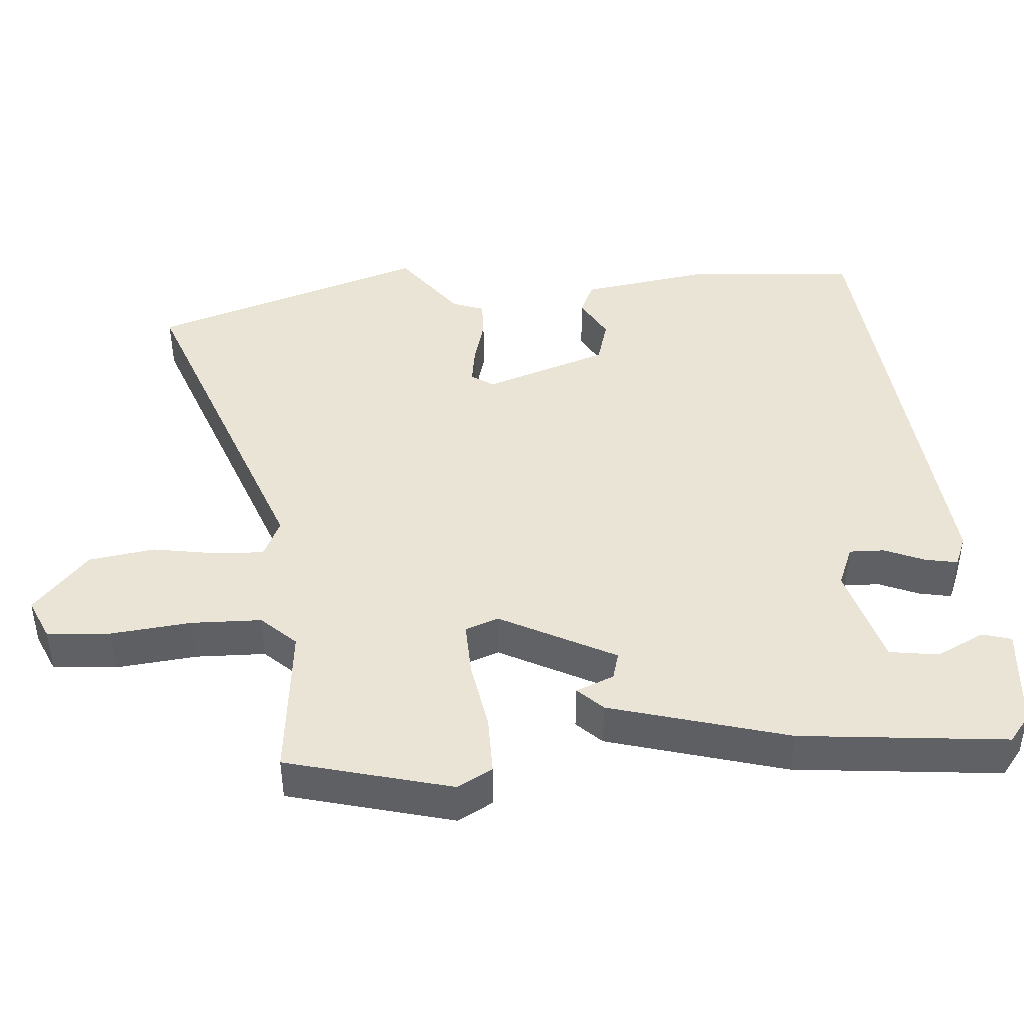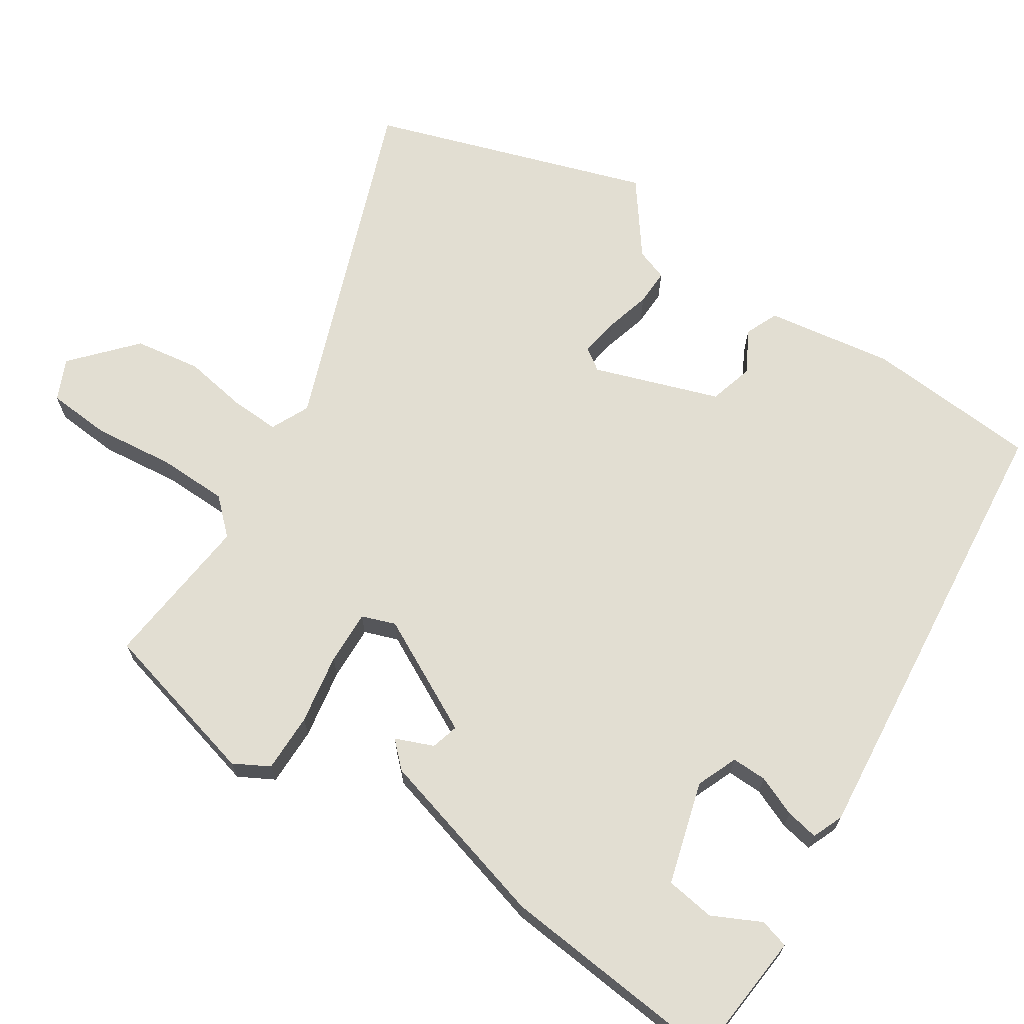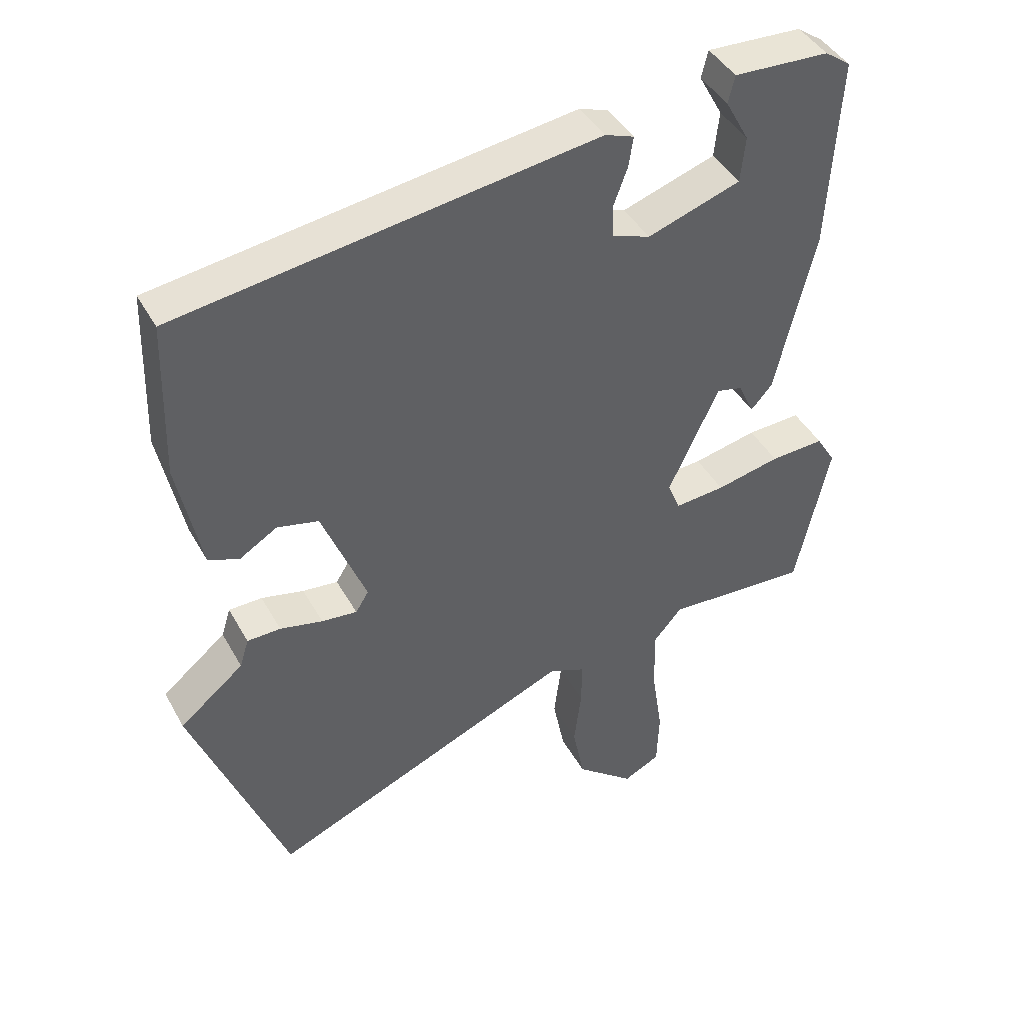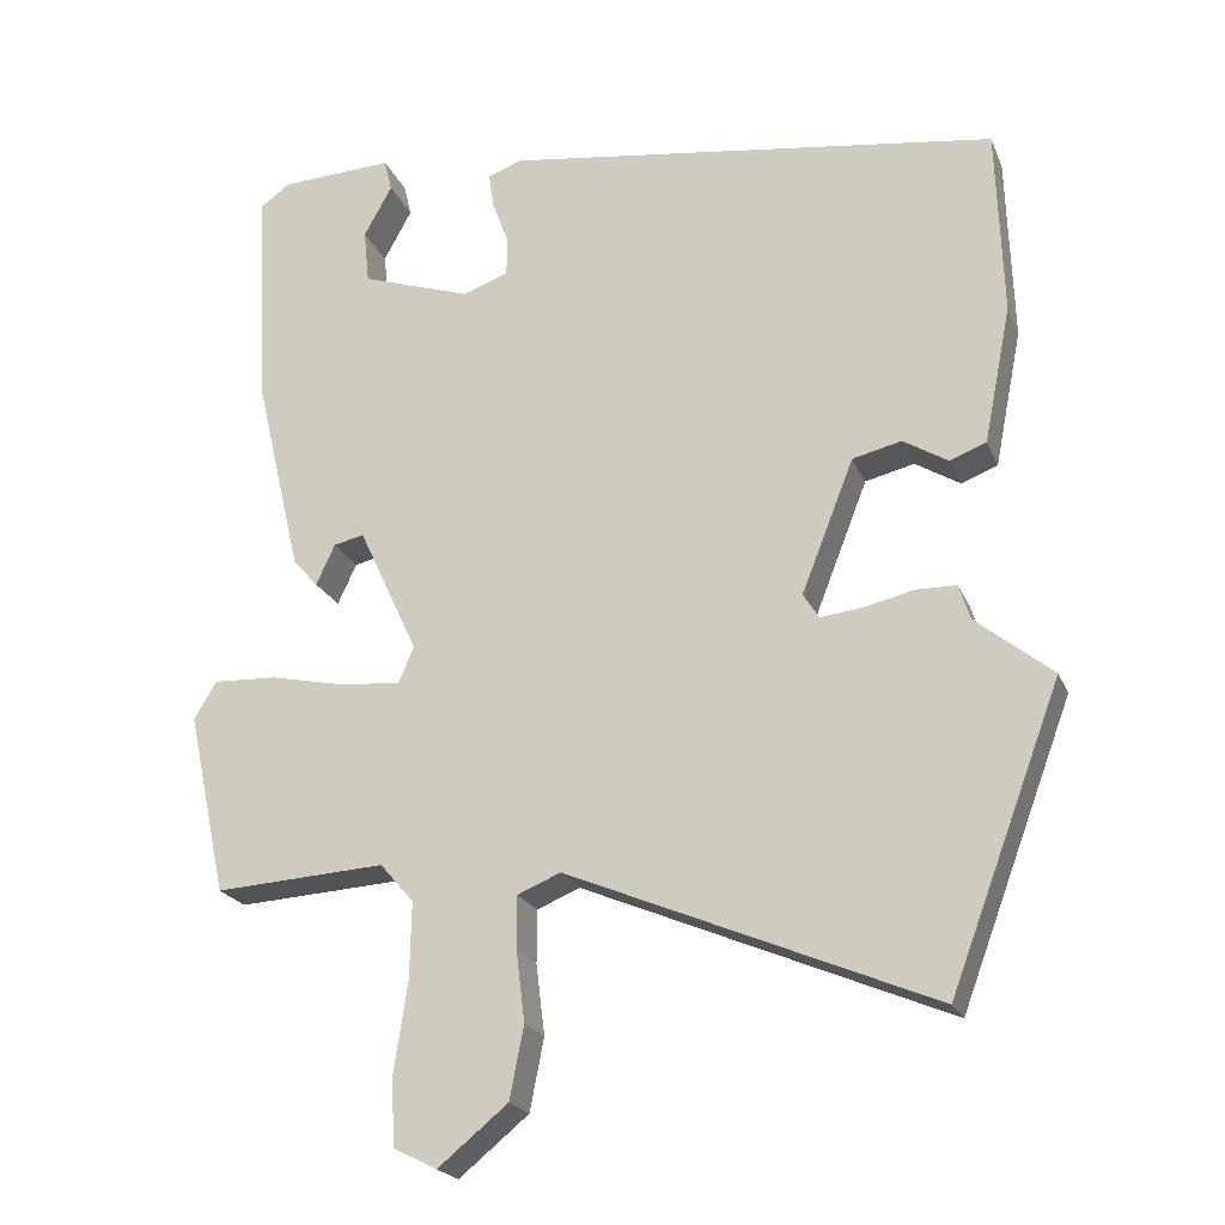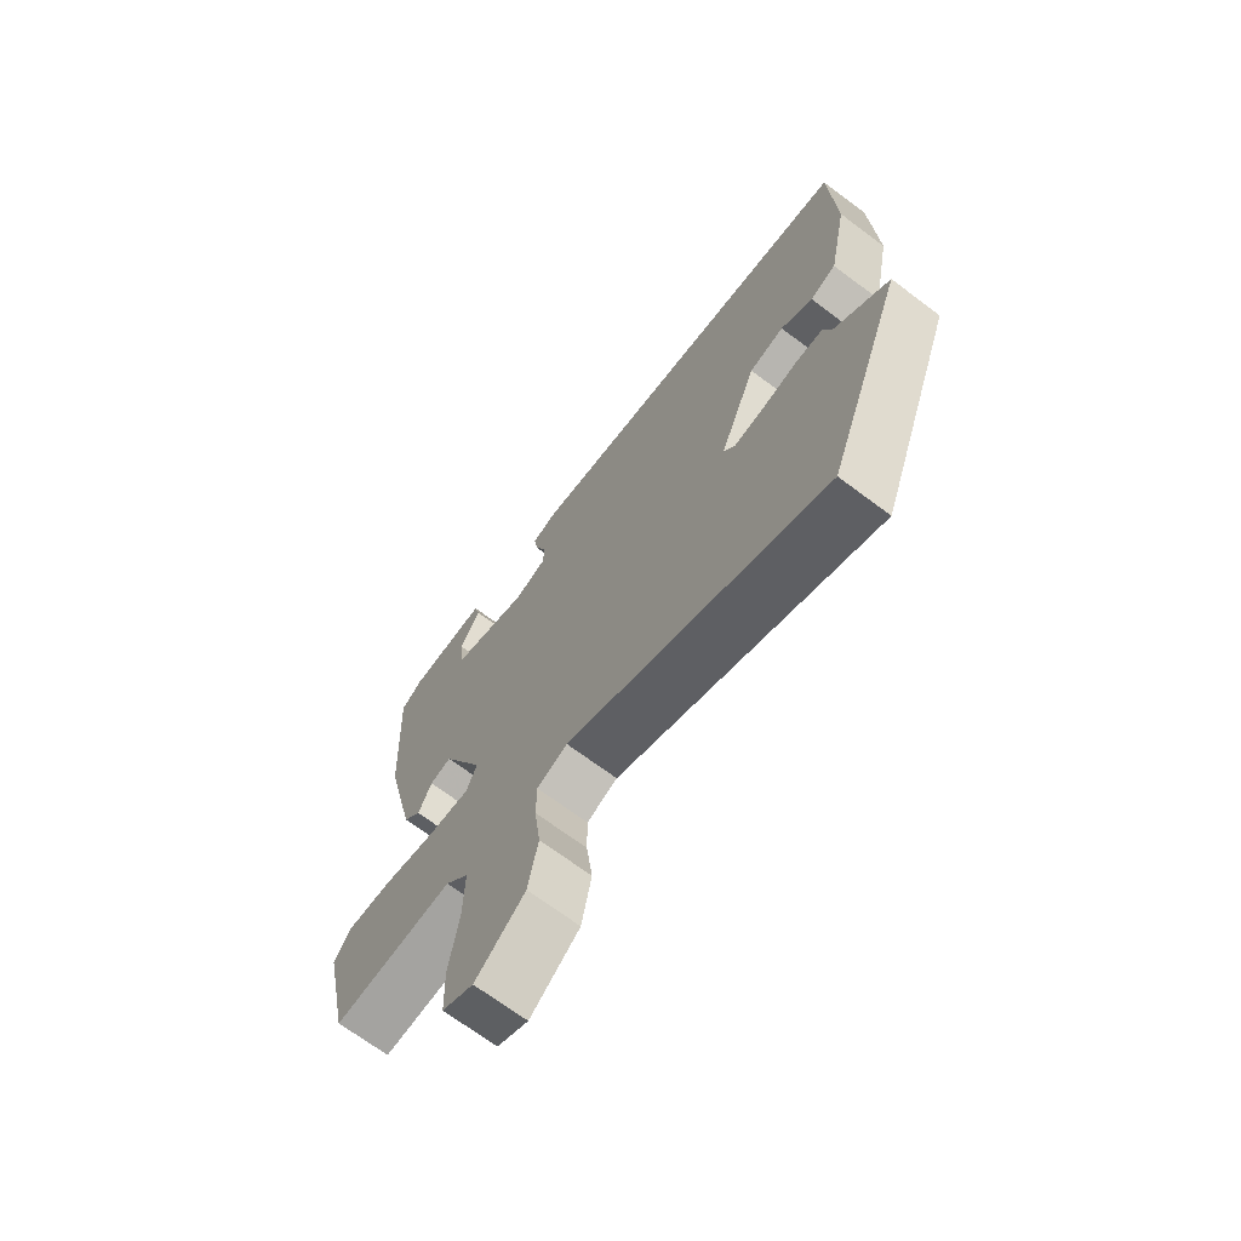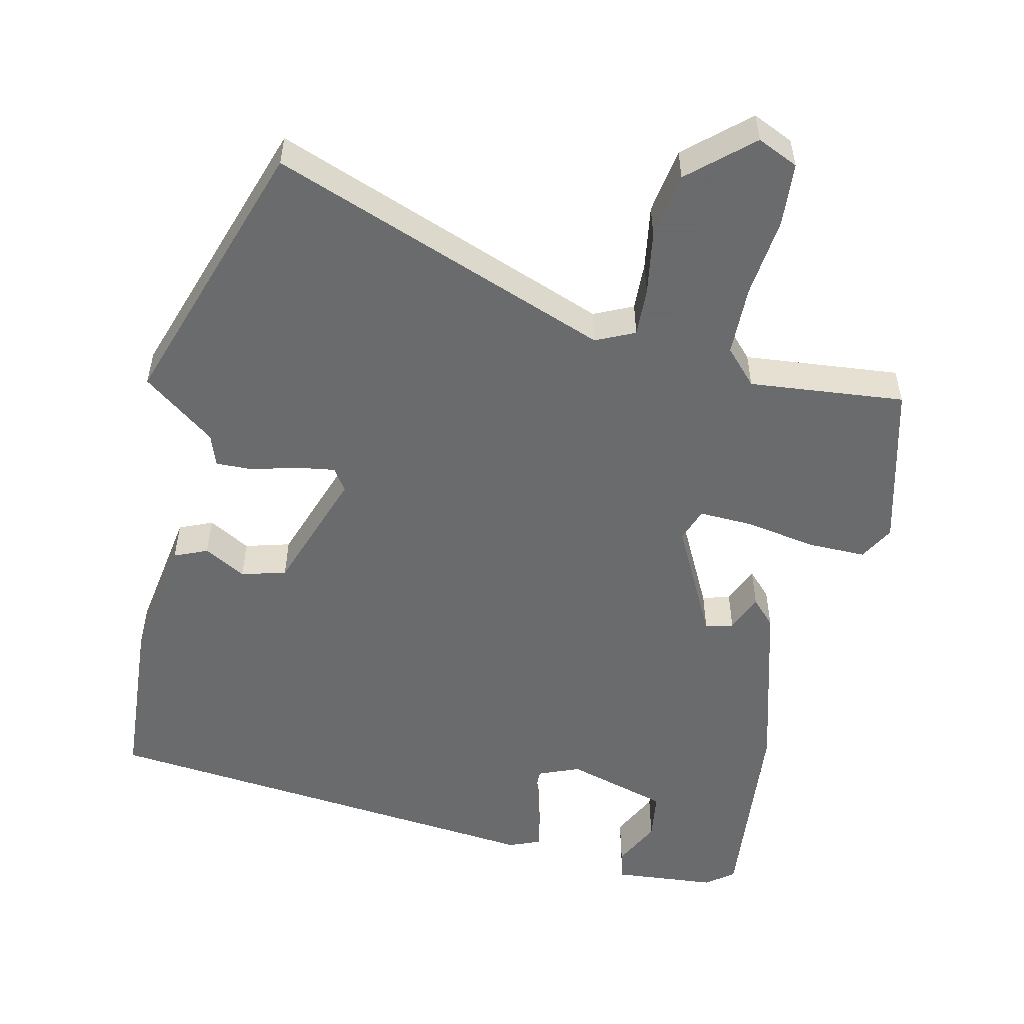
<metadata>
{"format":"obj","ext":"obj","renderer":"f3d","projection":"perspective","resolution":1024,"background":"white","views":[{"elev":43.7,"azim":-91.9,"up":"+Y"},{"elev":68.0,"azim":-54.4,"up":"+Y"},{"elev":43.1,"azim":152.8,"up":"+Z"},{"elev":-21.7,"azim":18.4,"up":"+Z"},{"elev":-69.9,"azim":53.3,"up":"+Z"},{"elev":-53.2,"azim":169.5,"up":"+Y"}]}
</metadata>
<code>
v -0.482 0.07 0.506
v -0.443 0.07 0.534
v -0.299 0.07 0.541
v -0.289 0.07 0.5
v -0.325 0.07 0.434
v -0.318 0.07 0.365
v -0.177 0.07 0.318
v -0.119 0.07 0.339
v -0.118 0.07 0.388
v -0.139 0.07 0.445
v -0.146 0.07 0.491
v -0.102 0.07 0.507
v 0.532 0.07 0.418
v 0.54 0.07 0.176
v 0.505 0.07 0
v 0.458 0.07 -0.018
v 0.401 0.07 0.017
v 0.338 0.07 0.002
v 0.271 0.07 -0.169
v 0.291 0.07 -0.201
v 0.345 0.07 -0.195
v 0.41 0.07 -0.18
v 0.461 0.07 -0.181
v 0.475 0.07 -0.226
v 0.573 0.07 -0.306
v 0.43 0.07 -0.686
v -0.037 0.07 -0.489
v -0.092 0.07 -0.512
v -0.092 0.07 -0.58
v -0.081 0.07 -0.67
v -0.099 0.07 -0.762
v -0.188 0.07 -0.835
v -0.244 0.07 -0.807
v -0.247 0.07 -0.718
v -0.23 0.07 -0.606
v -0.228 0.07 -0.508
v -0.271 0.07 -0.458
v -0.489 0.07 -0.471
v -0.539 0.07 -0.238
v -0.51 0.07 -0.19
v -0.428 0.07 -0.194
v -0.331 0.07 -0.215
v -0.255 0.07 -0.221
v -0.236 0.07 -0.175
v -0.312 0.07 -0.011
v -0.351 0.07 -0.02
v -0.375 0.07 -0.072
v -0.407 0.07 -0.036
v -0.466 0.07 0.216
v -0.482 0 0.506
v -0.443 0 0.534
v -0.299 0 0.541
v -0.289 0 0.5
v -0.325 0 0.434
v -0.318 0 0.365
v -0.177 0 0.318
v -0.119 0 0.339
v -0.118 0 0.388
v -0.139 0 0.445
v -0.146 0 0.491
v -0.102 0 0.507
v 0.532 0 0.418
v 0.54 0 0.176
v 0.505 0 0
v 0.458 0 -0.018
v 0.401 0 0.017
v 0.338 0 0.002
v 0.271 0 -0.169
v 0.291 0 -0.201
v 0.345 0 -0.195
v 0.41 0 -0.18
v 0.461 0 -0.181
v 0.475 0 -0.226
v 0.573 0 -0.306
v 0.43 0 -0.686
v -0.037 0 -0.489
v -0.092 0 -0.512
v -0.092 0 -0.58
v -0.081 0 -0.67
v -0.099 0 -0.762
v -0.188 0 -0.835
v -0.244 0 -0.807
v -0.247 0 -0.718
v -0.23 0 -0.606
v -0.228 0 -0.508
v -0.271 0 -0.458
v -0.489 0 -0.471
v -0.539 0 -0.238
v -0.51 0 -0.19
v -0.428 0 -0.194
v -0.331 0 -0.215
v -0.255 0 -0.221
v -0.236 0 -0.175
v -0.312 0 -0.011
v -0.351 0 -0.02
v -0.375 0 -0.072
v -0.407 0 -0.036
v -0.466 0 0.216
f 46 47 48 49
f 45 46 49 1
f 44 45 1 2
f 39 40 41 42
f 37 38 39 42
f 36 37 42 43
f 32 33 34 35
f 32 35 36
f 29 30 31 32
f 28 29 32 36
f 27 28 36 43
f 24 25 26 27
f 21 22 23 24
f 20 21 24 27
f 19 20 27 43
f 14 15 16 17
f 14 17 18
f 13 14 18
f 12 13 18
f 9 10 11 12
f 8 9 12 18
f 7 8 18 19
f 2 3 4 5
f 2 5 6
f 44 2 6
f 19 43 44
f 6 7 19 44
f 98 97 96 95
f 50 98 95 94
f 51 50 94 93
f 91 90 89 88
f 91 88 87 86
f 92 91 86 85
f 84 83 82 81
f 85 84 81
f 81 80 79 78
f 85 81 78 77
f 92 85 77 76
f 76 75 74 73
f 73 72 71 70
f 76 73 70 69
f 92 76 69 68
f 66 65 64 63
f 67 66 63
f 67 63 62
f 67 62 61
f 61 60 59 58
f 67 61 58 57
f 68 67 57 56
f 54 53 52 51
f 55 54 51
f 55 51 93
f 93 92 68
f 93 68 56 55
f 1 50 51 2
f 2 51 52 3
f 3 52 53 4
f 4 53 54 5
f 5 54 55 6
f 6 55 56 7
f 7 56 57 8
f 8 57 58 9
f 9 58 59 10
f 10 59 60 11
f 11 60 61 12
f 12 61 62 13
f 13 62 63 14
f 14 63 64 15
f 15 64 65 16
f 16 65 66 17
f 17 66 67 18
f 18 67 68 19
f 19 68 69 20
f 20 69 70 21
f 21 70 71 22
f 22 71 72 23
f 23 72 73 24
f 24 73 74 25
f 25 74 75 26
f 26 75 76 27
f 27 76 77 28
f 28 77 78 29
f 29 78 79 30
f 30 79 80 31
f 31 80 81 32
f 32 81 82 33
f 33 82 83 34
f 34 83 84 35
f 35 84 85 36
f 36 85 86 37
f 37 86 87 38
f 38 87 88 39
f 39 88 89 40
f 40 89 90 41
f 41 90 91 42
f 42 91 92 43
f 43 92 93 44
f 44 93 94 45
f 45 94 95 46
f 46 95 96 47
f 47 96 97 48
f 48 97 98 49
f 49 98 50 1

</code>
